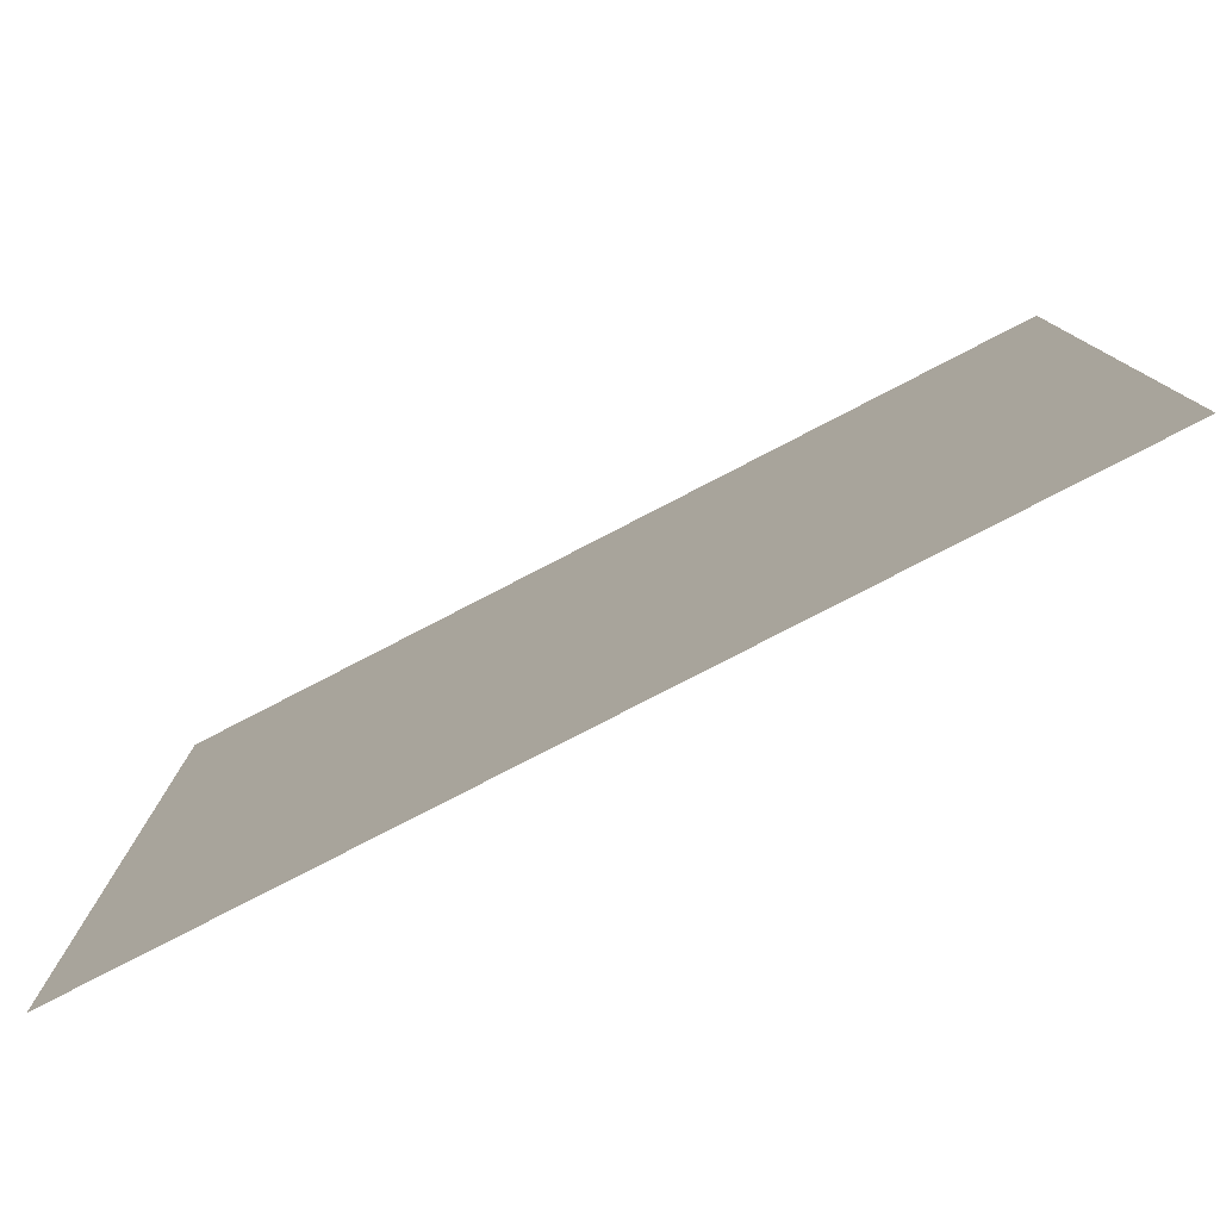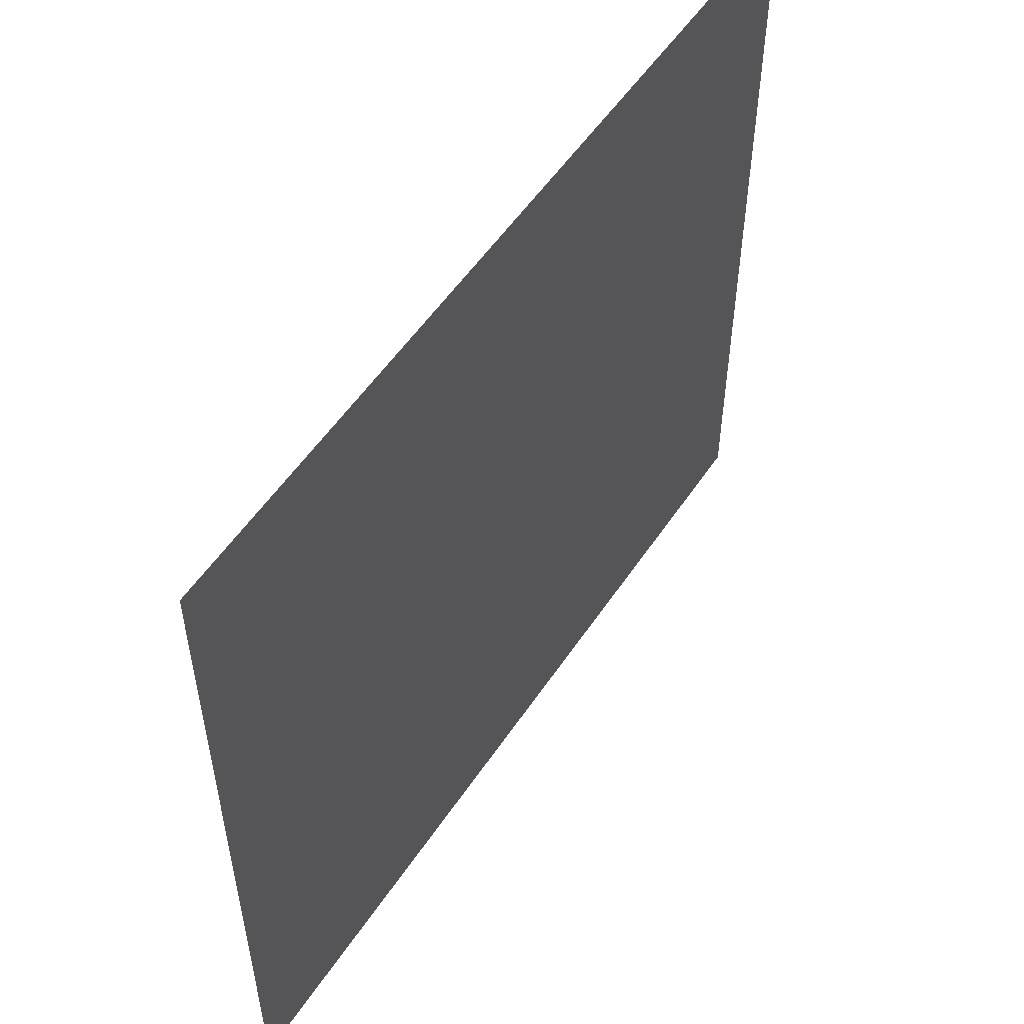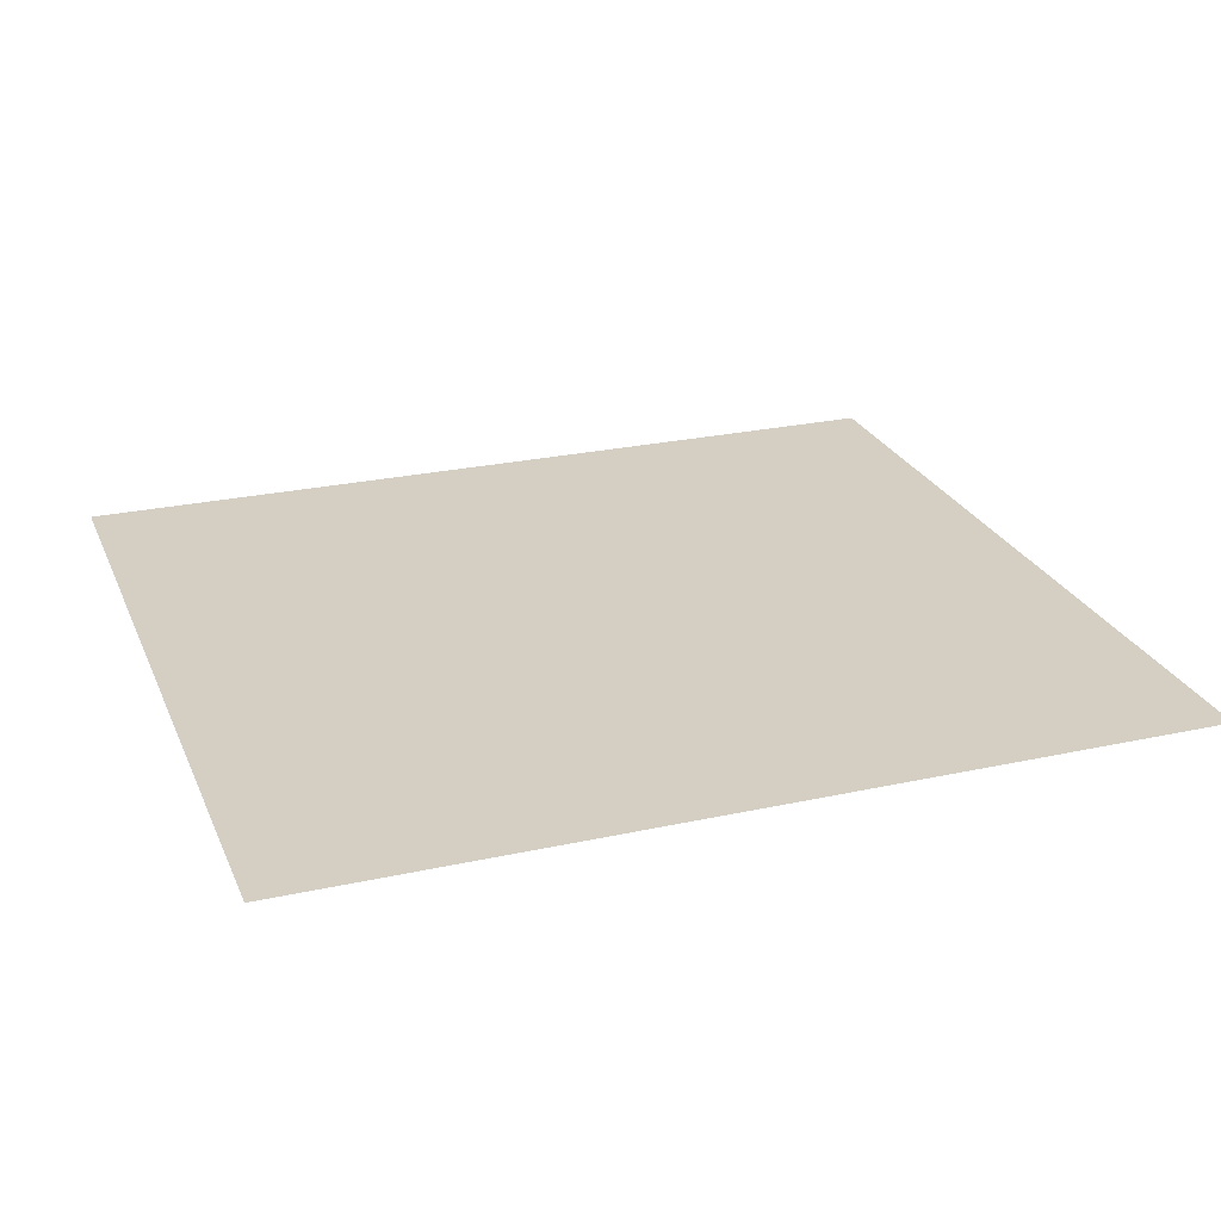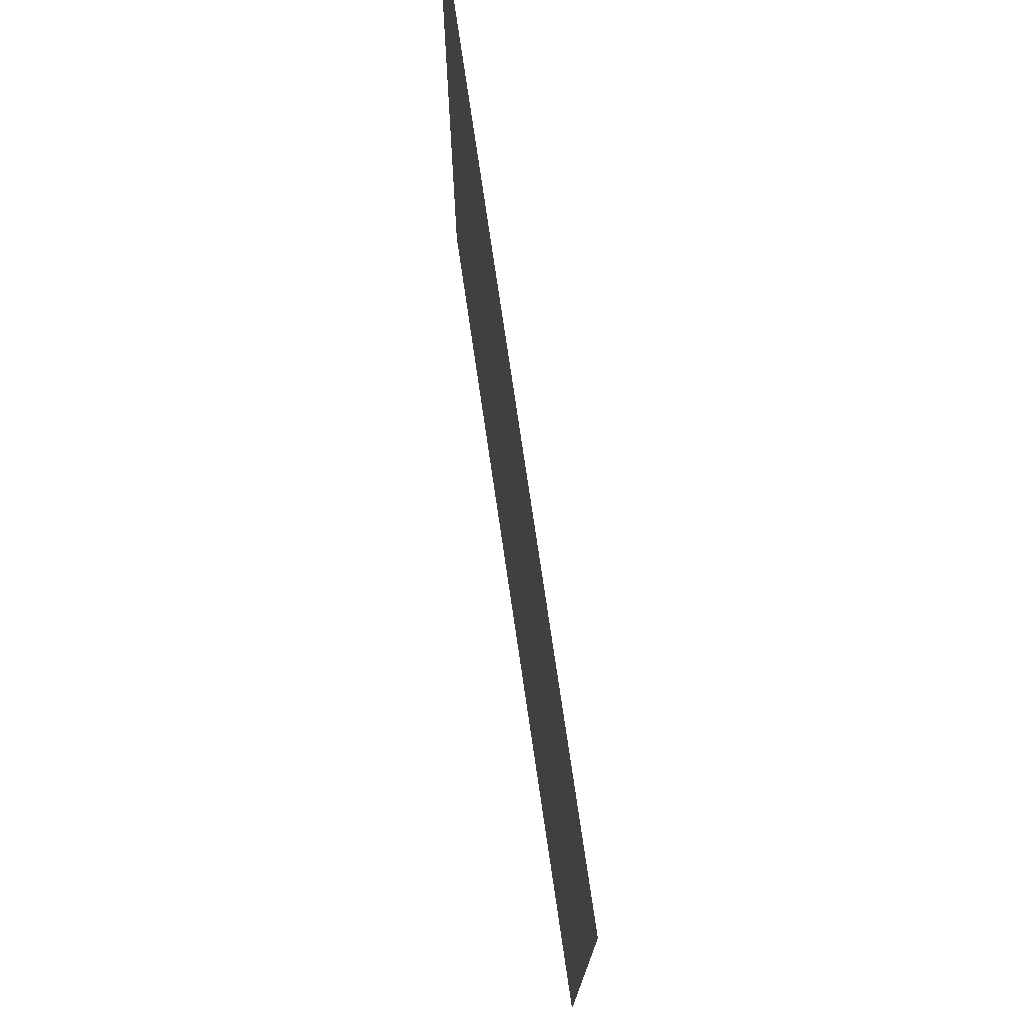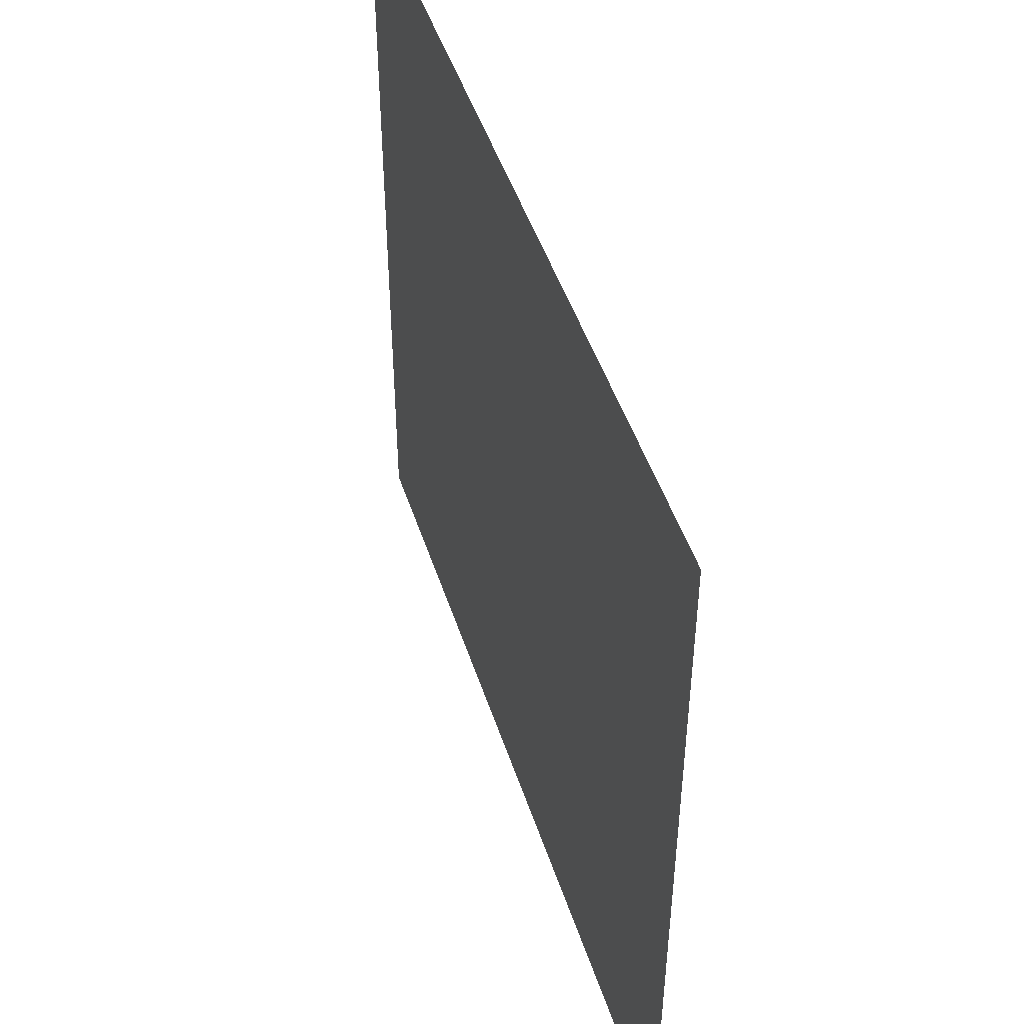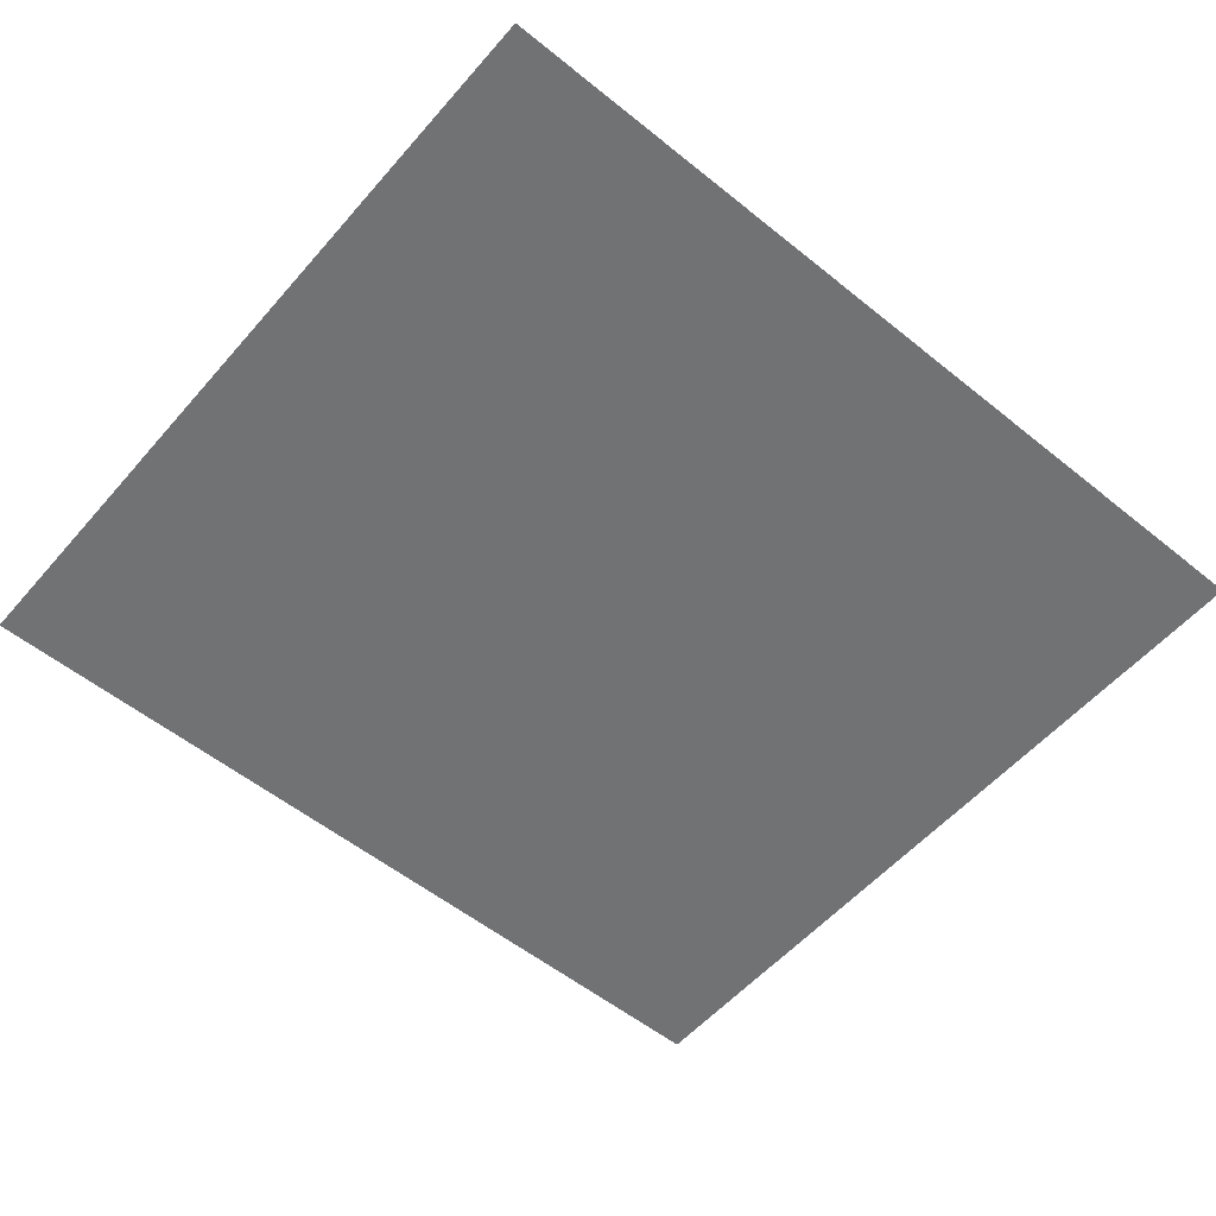
<metadata>
{"format":"obj","ext":"obj","renderer":"f3d","projection":"perspective","resolution":1024,"background":"white","views":[{"elev":-79.7,"azim":27.3,"up":"+Z"},{"elev":54.1,"azim":123.1,"up":"+Z"},{"elev":25.4,"azim":-19.5,"up":"+Y"},{"elev":74.8,"azim":-98.3,"up":"+Z"},{"elev":47.7,"azim":-107.7,"up":"+Z"},{"elev":-55.5,"azim":-40.3,"up":"+Y"}]}
</metadata>
<code>
o Object101
v 0.02909 0.1084 0.7045
v 0.2318 0.1084 0.7045
v 0.2318 0.1084 0.5202
v 0.02909 0.1084 0.5202
f 1 2 3 4

</code>
